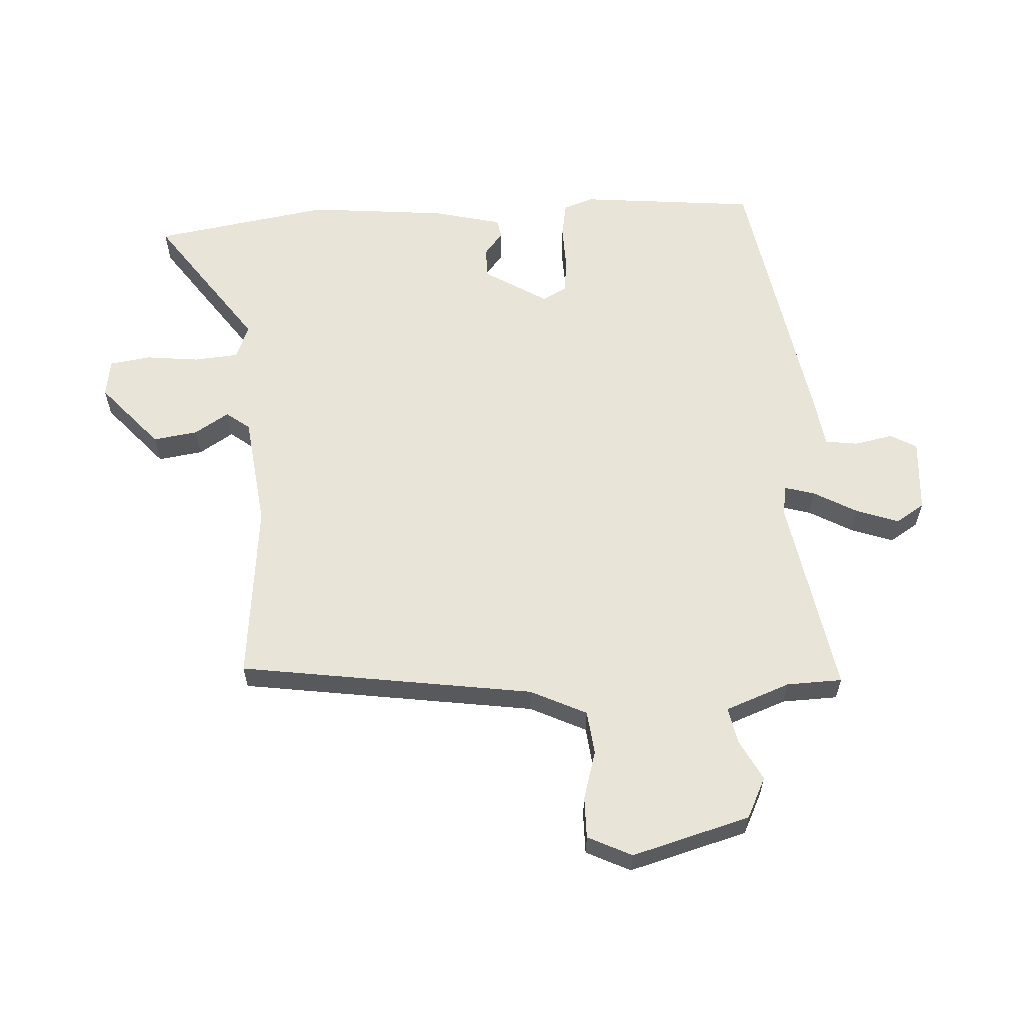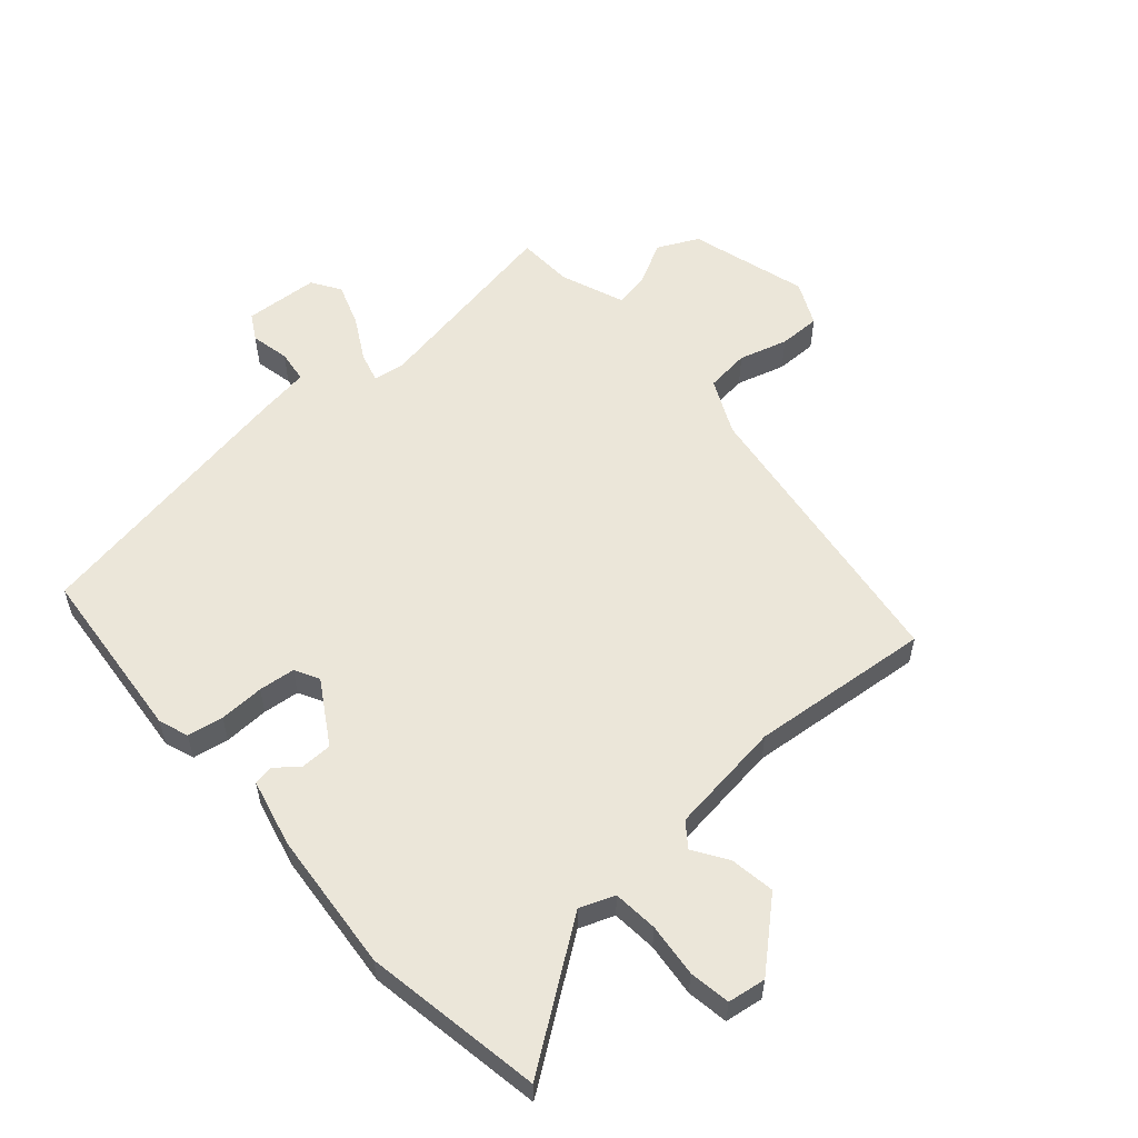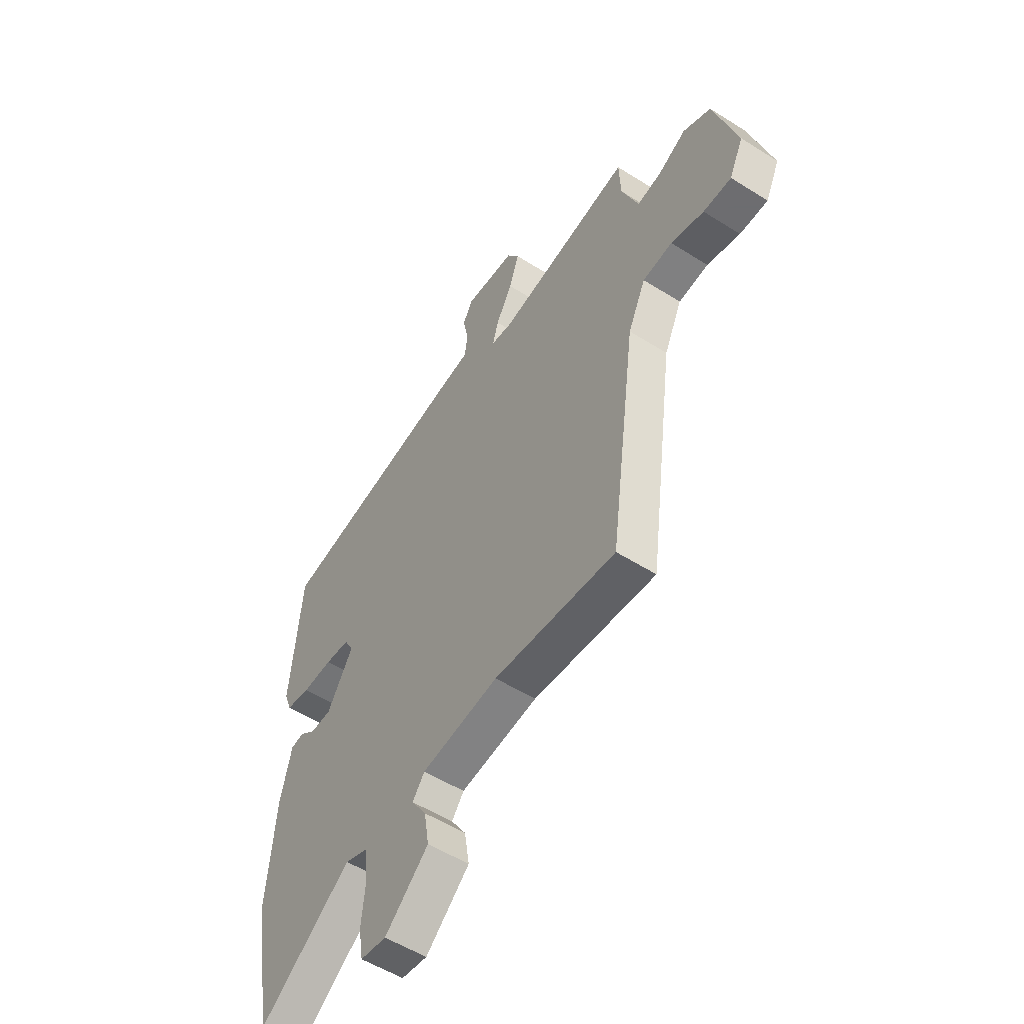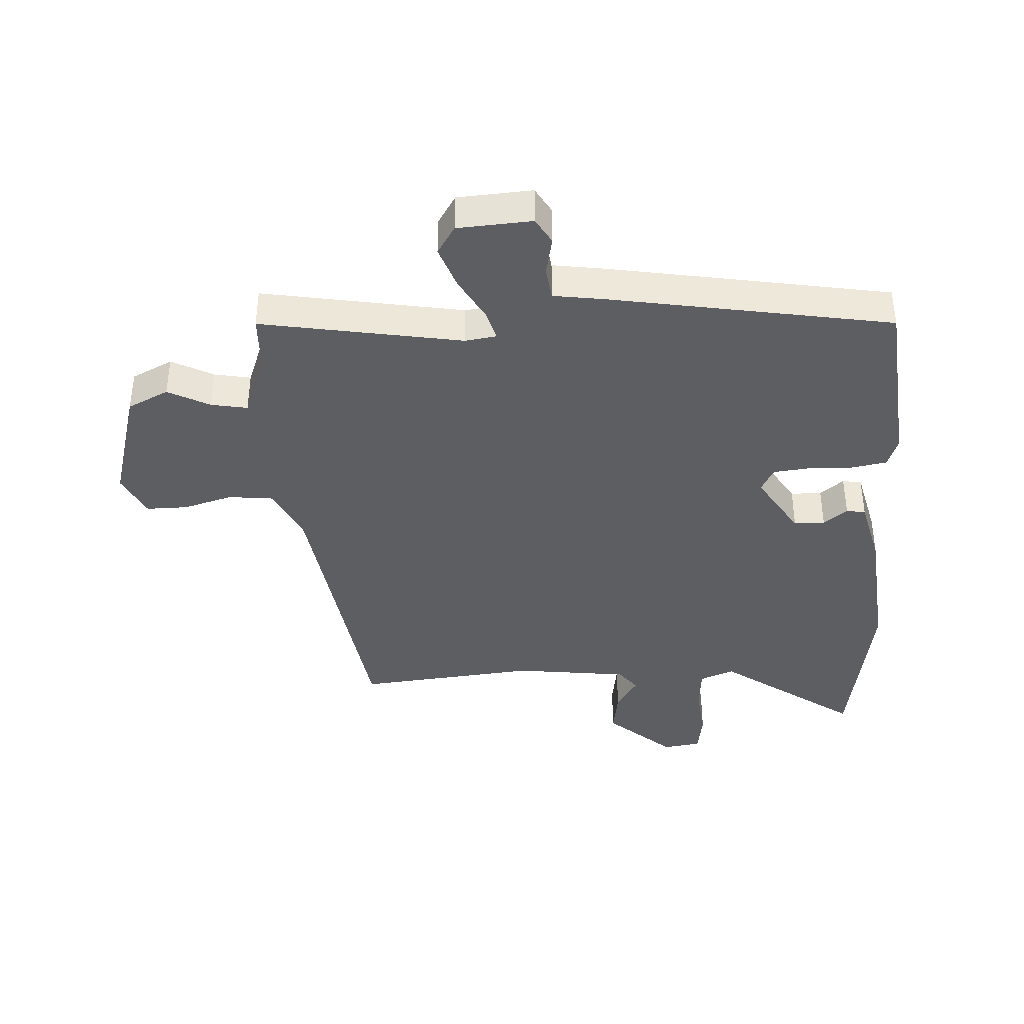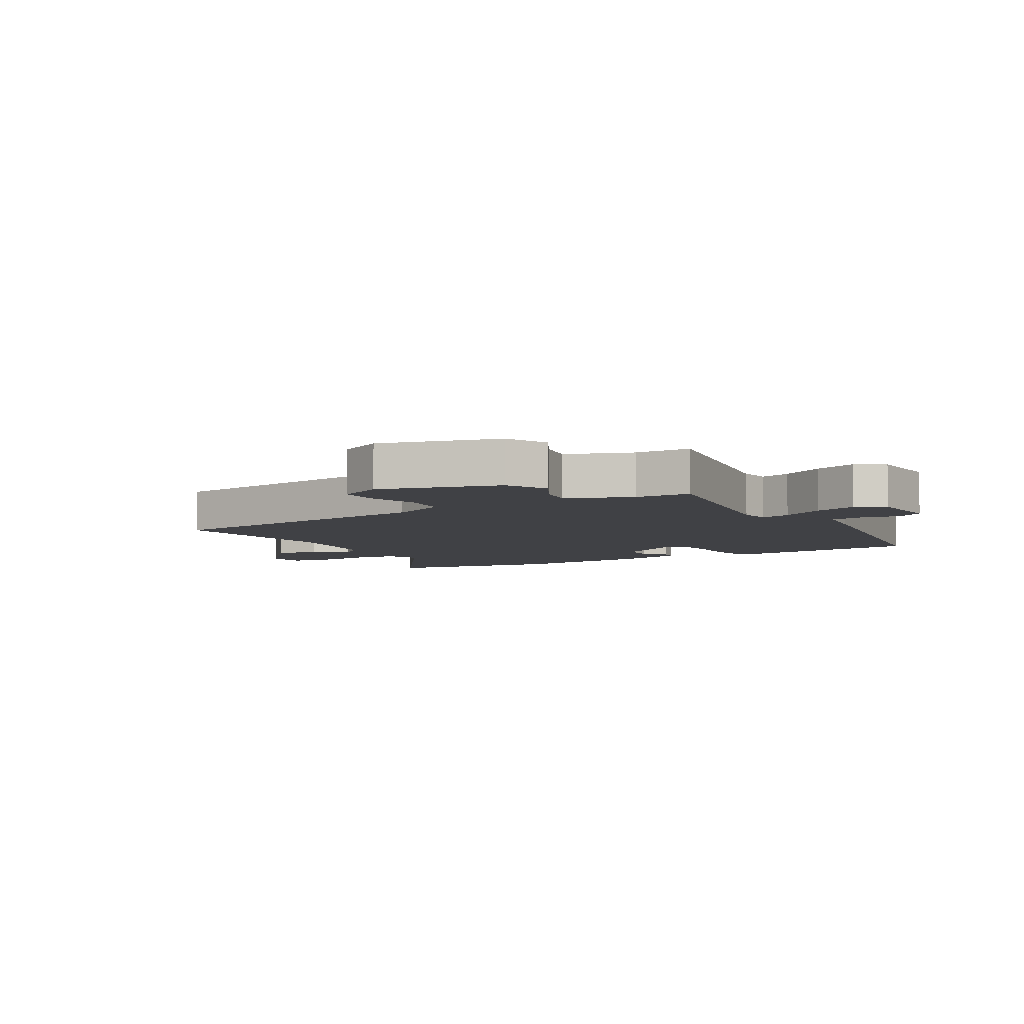
<metadata>
{"format":"obj","ext":"obj","renderer":"f3d","projection":"perspective","resolution":1024,"background":"white","views":[{"elev":60.0,"azim":-92.6,"up":"+Y"},{"elev":56.2,"azim":139.0,"up":"+Y"},{"elev":-54.1,"azim":-123.9,"up":"+Z"},{"elev":-39.3,"azim":3.8,"up":"+Y"},{"elev":-5.9,"azim":-58.8,"up":"+Y"}]}
</metadata>
<code>
v -0.473 0.07 -0.505
v -0.54 0.07 -0.01
v -0.584 0.07 0.084
v -0.658 0.07 0.093
v -0.74 0.07 0.07
v -0.81 0.07 0.07
v -0.845 0.07 0.144
v -0.787 0.07 0.342
v -0.718 0.07 0.375
v -0.649 0.07 0.338
v -0.588 0.07 0.326
v -0.546 0.07 0.434
v -0.542 0.07 0.527
v -0.206 0.07 0.465
v -0.153 0.07 0.472
v -0.167 0.07 0.523
v -0.207 0.07 0.596
v -0.232 0.07 0.668
v -0.201 0.07 0.716
v -0.076 0.07 0.723
v -0.051 0.07 0.679
v -0.065 0.07 0.614
v -0.058 0.07 0.559
v 0.031 0.07 0.545
v 0.497 0.07 0.46
v 0.523 0.07 0.161
v 0.505 0.07 0.111
v 0.445 0.07 0.101
v 0.37 0.07 0.104
v 0.309 0.07 0.098
v 0.287 0.07 0.057
v 0.351 0.07 -0.049
v 0.403 0.07 -0.05
v 0.443 0.07 -0.019
v 0.475 0.07 -0.025
v 0.502 0.07 -0.14
v 0.522 0.07 -0.375
v 0.47 0.07 -0.673
v 0.242 0.07 -0.508
v 0.184 0.07 -0.53
v 0.177 0.07 -0.605
v 0.186 0.07 -0.695
v 0.175 0.07 -0.764
v 0.111 0.07 -0.773
v 0.003 0.07 -0.676
v 0.015 0.07 -0.601
v 0.052 0.07 -0.544
v 0.022 0.07 -0.504
v -0.17 0.07 -0.478
v -0.473 0 -0.505
v -0.54 0 -0.01
v -0.584 0 0.084
v -0.658 0 0.093
v -0.74 0 0.07
v -0.81 0 0.07
v -0.845 0 0.144
v -0.787 0 0.342
v -0.718 0 0.375
v -0.649 0 0.338
v -0.588 0 0.326
v -0.546 0 0.434
v -0.542 0 0.527
v -0.206 0 0.465
v -0.153 0 0.472
v -0.167 0 0.523
v -0.207 0 0.596
v -0.232 0 0.668
v -0.201 0 0.716
v -0.076 0 0.723
v -0.051 0 0.679
v -0.065 0 0.614
v -0.058 0 0.559
v 0.031 0 0.545
v 0.497 0 0.46
v 0.523 0 0.161
v 0.505 0 0.111
v 0.445 0 0.101
v 0.37 0 0.104
v 0.309 0 0.098
v 0.287 0 0.057
v 0.351 0 -0.049
v 0.403 0 -0.05
v 0.443 0 -0.019
v 0.475 0 -0.025
v 0.502 0 -0.14
v 0.522 0 -0.375
v 0.47 0 -0.673
v 0.242 0 -0.508
v 0.184 0 -0.53
v 0.177 0 -0.605
v 0.186 0 -0.695
v 0.175 0 -0.764
v 0.111 0 -0.773
v 0.003 0 -0.676
v 0.015 0 -0.601
v 0.052 0 -0.544
v 0.022 0 -0.504
v -0.17 0 -0.478
f 45 46 47
f 44 45 47
f 43 44 47
f 42 43 47
f 41 42 47
f 40 41 47 48
f 39 40 48
f 37 38 39
f 36 37 39
f 35 36 39
f 34 35 39
f 33 34 39
f 39 48 49
f 33 39 49
f 32 33 49
f 27 28 29
f 26 27 29
f 25 26 29
f 24 25 29
f 23 24 29
f 23 29 30
f 20 21 22
f 19 20 22
f 18 19 22
f 17 18 22
f 16 17 22
f 15 16 22 23
f 12 13 14
f 11 12 14
f 11 14 15
f 8 9 10
f 7 8 10
f 6 7 10
f 5 6 10
f 4 5 10
f 3 4 10 11
f 2 3 11 15
f 2 15 23
f 1 2 23
f 49 1 23
f 32 49 23
f 31 32 23
f 23 30 31
f 96 95 94
f 96 94 93
f 96 93 92
f 96 92 91
f 96 91 90
f 97 96 90 89
f 97 89 88
f 88 87 86
f 88 86 85
f 88 85 84
f 88 84 83
f 88 83 82
f 98 97 88
f 98 88 82
f 98 82 81
f 78 77 76
f 78 76 75
f 78 75 74
f 78 74 73
f 78 73 72
f 79 78 72
f 71 70 69
f 71 69 68
f 71 68 67
f 71 67 66
f 71 66 65
f 72 71 65 64
f 63 62 61
f 63 61 60
f 64 63 60
f 59 58 57
f 59 57 56
f 59 56 55
f 59 55 54
f 59 54 53
f 60 59 53 52
f 64 60 52 51
f 72 64 51
f 72 51 50
f 72 50 98
f 72 98 81
f 72 81 80
f 80 79 72
f 1 50 51 2
f 2 51 52 3
f 3 52 53 4
f 4 53 54 5
f 5 54 55 6
f 6 55 56 7
f 7 56 57 8
f 8 57 58 9
f 9 58 59 10
f 10 59 60 11
f 11 60 61 12
f 12 61 62 13
f 13 62 63 14
f 14 63 64 15
f 15 64 65 16
f 16 65 66 17
f 17 66 67 18
f 18 67 68 19
f 19 68 69 20
f 20 69 70 21
f 21 70 71 22
f 22 71 72 23
f 23 72 73 24
f 24 73 74 25
f 25 74 75 26
f 26 75 76 27
f 27 76 77 28
f 28 77 78 29
f 29 78 79 30
f 30 79 80 31
f 31 80 81 32
f 32 81 82 33
f 33 82 83 34
f 34 83 84 35
f 35 84 85 36
f 36 85 86 37
f 37 86 87 38
f 38 87 88 39
f 39 88 89 40
f 40 89 90 41
f 41 90 91 42
f 42 91 92 43
f 43 92 93 44
f 44 93 94 45
f 45 94 95 46
f 46 95 96 47
f 47 96 97 48
f 48 97 98 49
f 49 98 50 1

</code>
